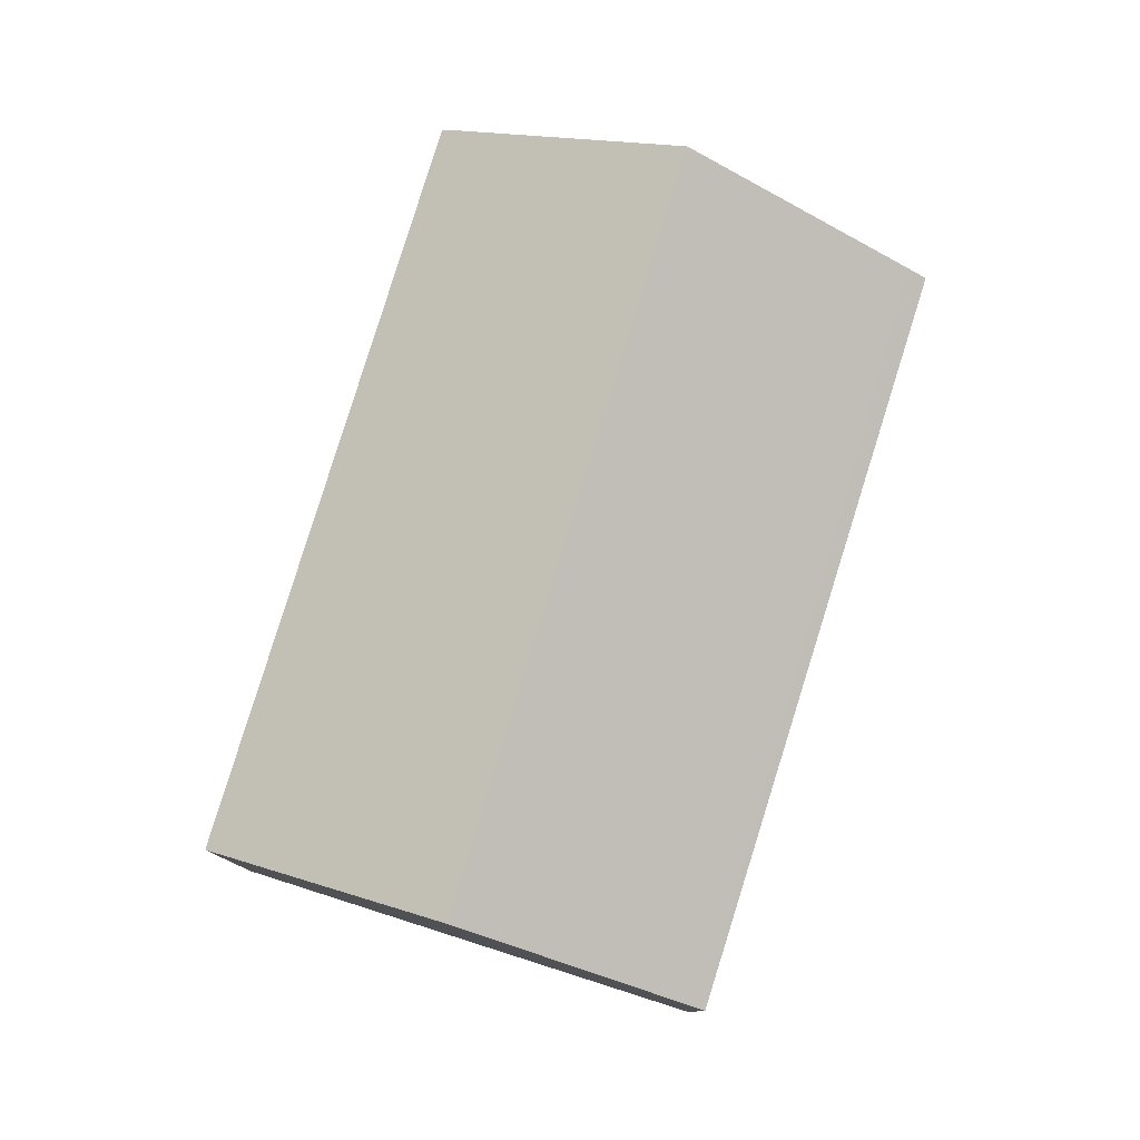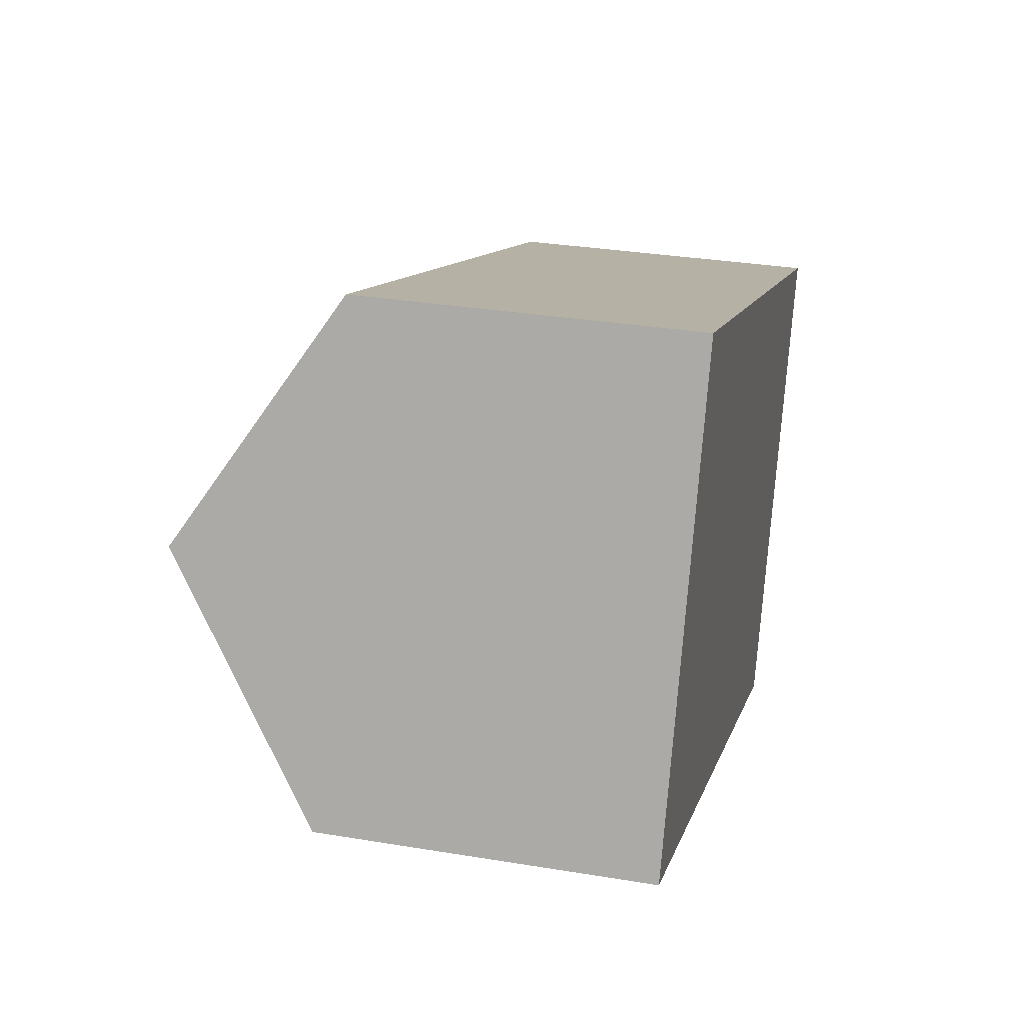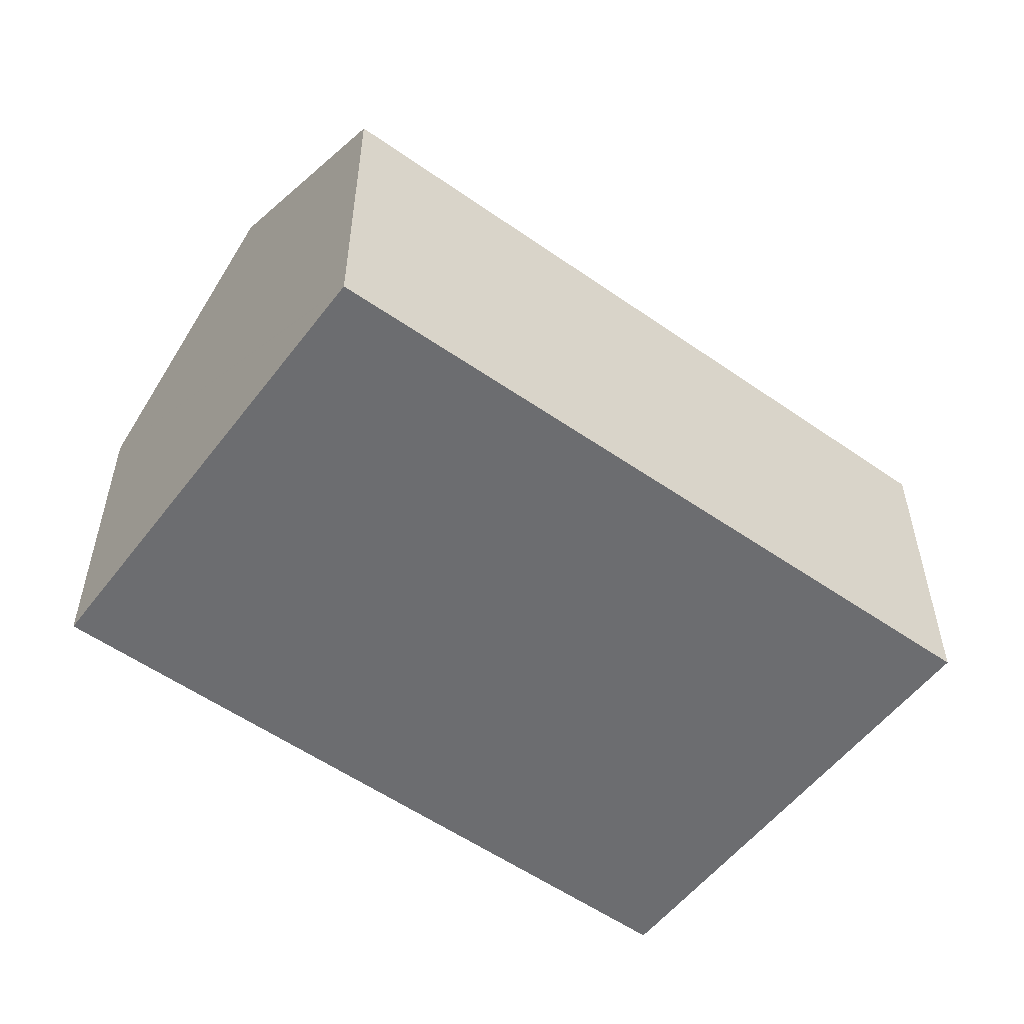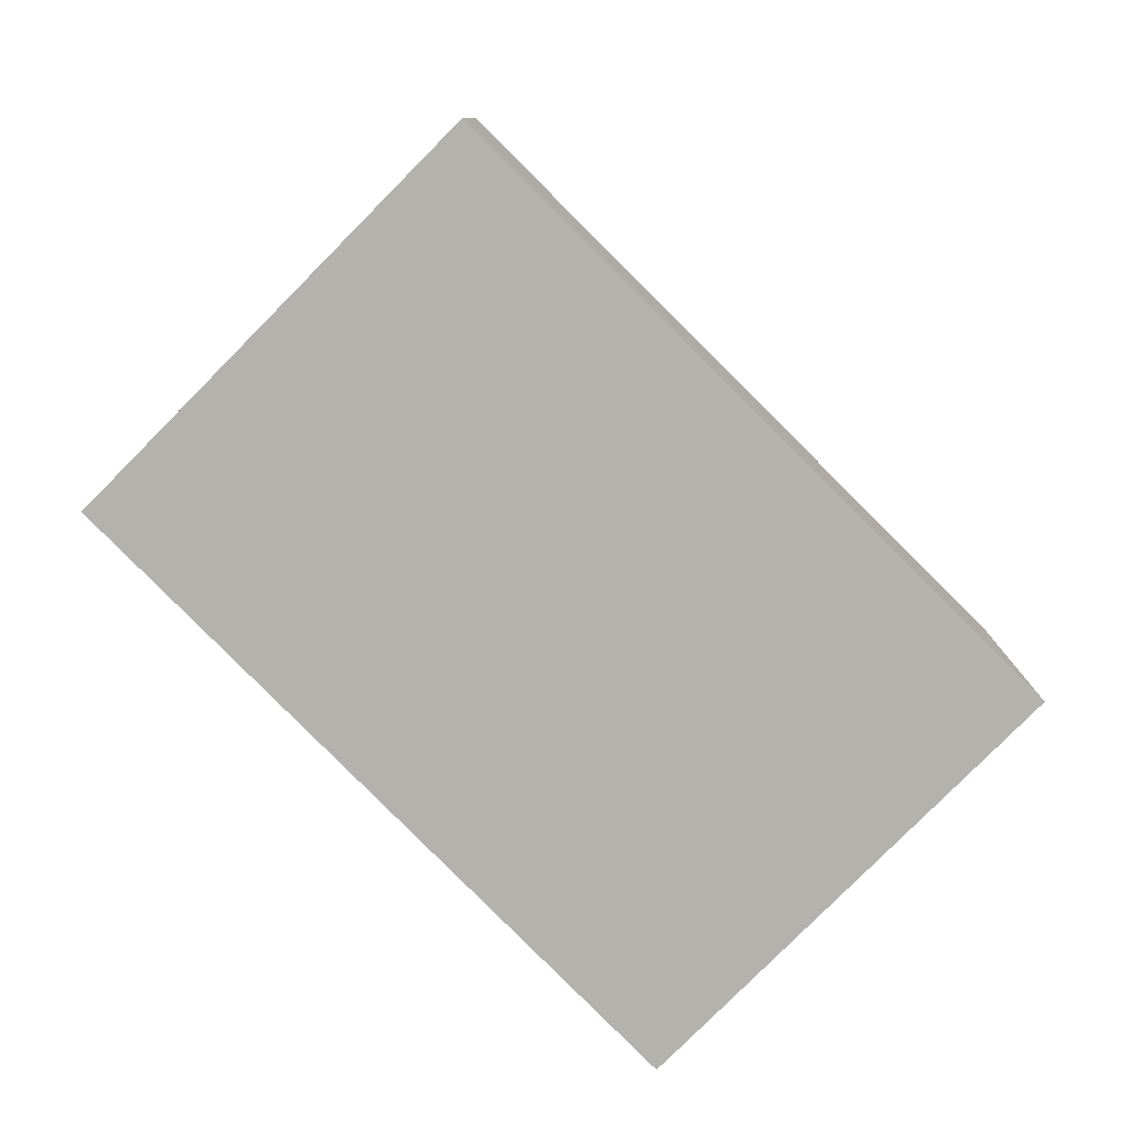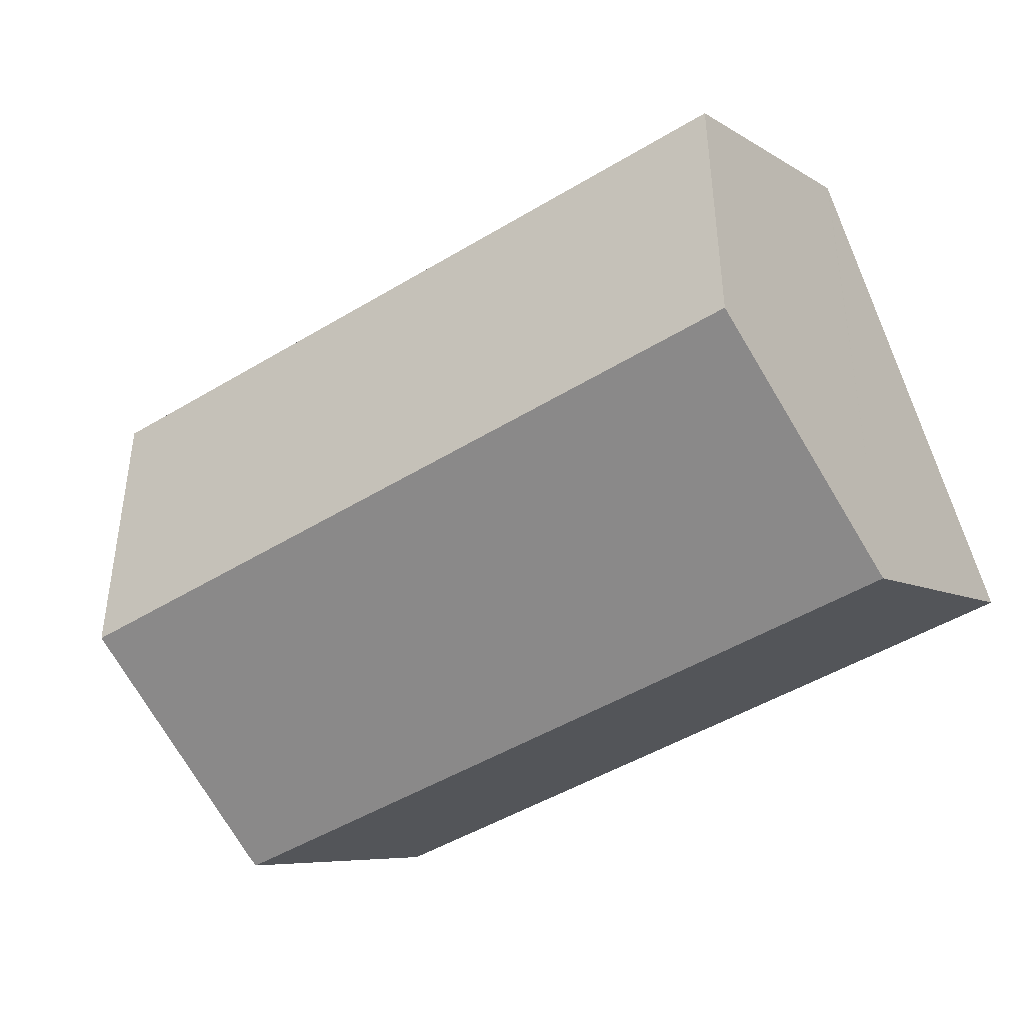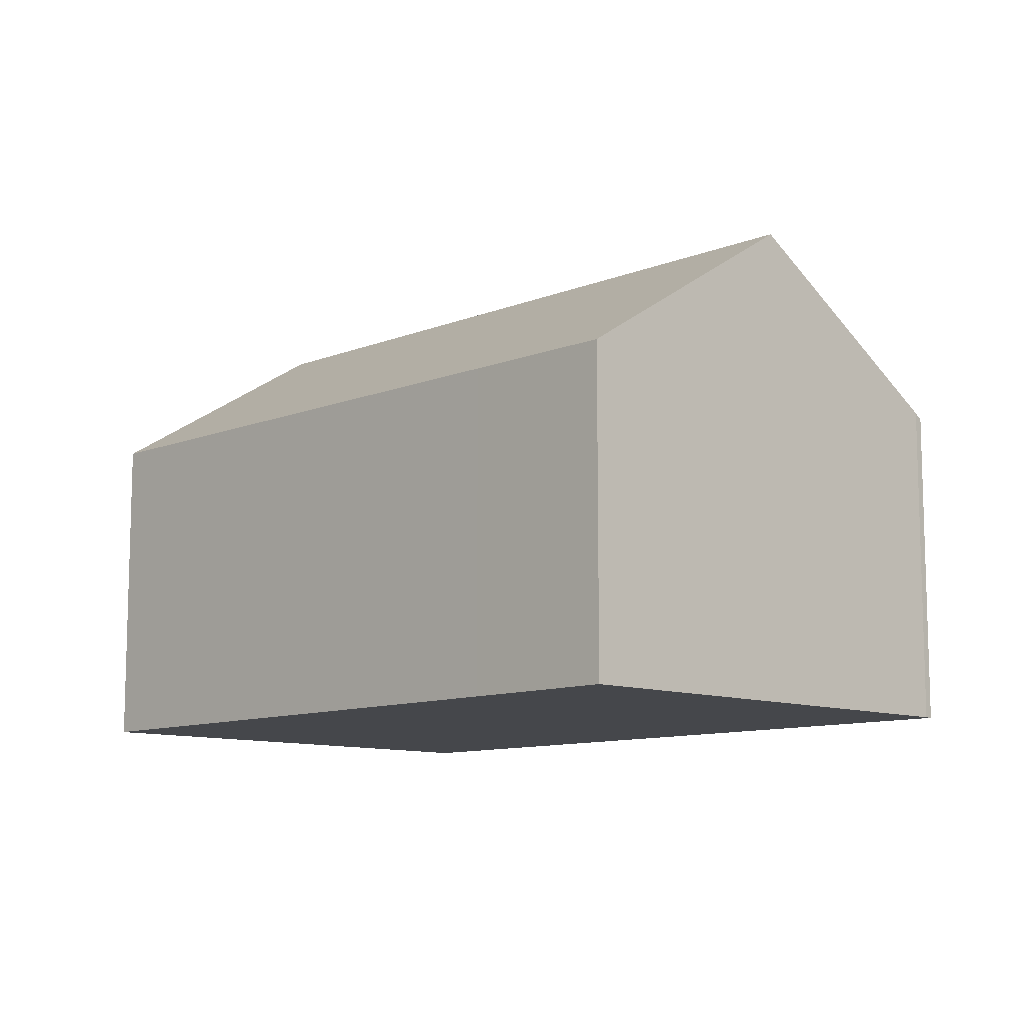
<metadata>
{"format":"obj","ext":"obj","renderer":"f3d","projection":"perspective","resolution":1024,"background":"white","views":[{"elev":79.3,"azim":-51.9,"up":"+Y"},{"elev":31.4,"azim":-76.7,"up":"+Z"},{"elev":-54.0,"azim":-16.0,"up":"+Y"},{"elev":-79.4,"azim":-24.3,"up":"+Y"},{"elev":-6.8,"azim":-150.7,"up":"+Z"},{"elev":-10.4,"azim":66.5,"up":"+Y"}]}
</metadata>
<code>
v  18.73 11.32 -0.925
v  16.74 7.801 -6.292
v  16.65 7.671 -6.485
v  0 7.671 4.697e-16
v  2.077 11.32 5.562
v  20.68 7.87 4.338
v  17.28 7.609 6.119
v  20.85 7.577 4.784
v  4.121 7.726 11.04
v  4.106 7.753 11
v  4.121 -6.759e-16 11.04
v  4.106 -6.734e-16 11
v  2.077 -3.406e-16 5.562
v  0 0 0
v  17.28 -3.747e-16 6.119
v  20.85 -2.929e-16 4.784
v  20.68 -2.656e-16 4.338
v  18.73 5.664e-17 -0.925
v  16.74 3.853e-16 -6.292
v  16.65 3.971e-16 -6.485
g defaultobject
f 1 2 3
f 4 1 3
f 1 4 5
f 6 7 8
f 7 6 9
f 9 6 10
f 10 6 5
f 5 6 1
f 10 11 9
f 11 10 5
f 11 5 4
f 11 4 12
f 12 4 13
f 13 4 14
f 11 7 9
f 7 11 15
f 7 15 8
f 8 15 16
f 16 6 8
f 6 16 1
f 1 16 2
f 2 16 17
f 2 17 18
f 2 18 19
f 19 3 2
f 3 19 20
f 20 4 3
f 4 20 14
f 15 17 16
f 17 15 18
f 18 15 19
f 19 15 11
f 19 11 20
f 20 11 12
f 20 12 13
f 20 13 14

</code>
